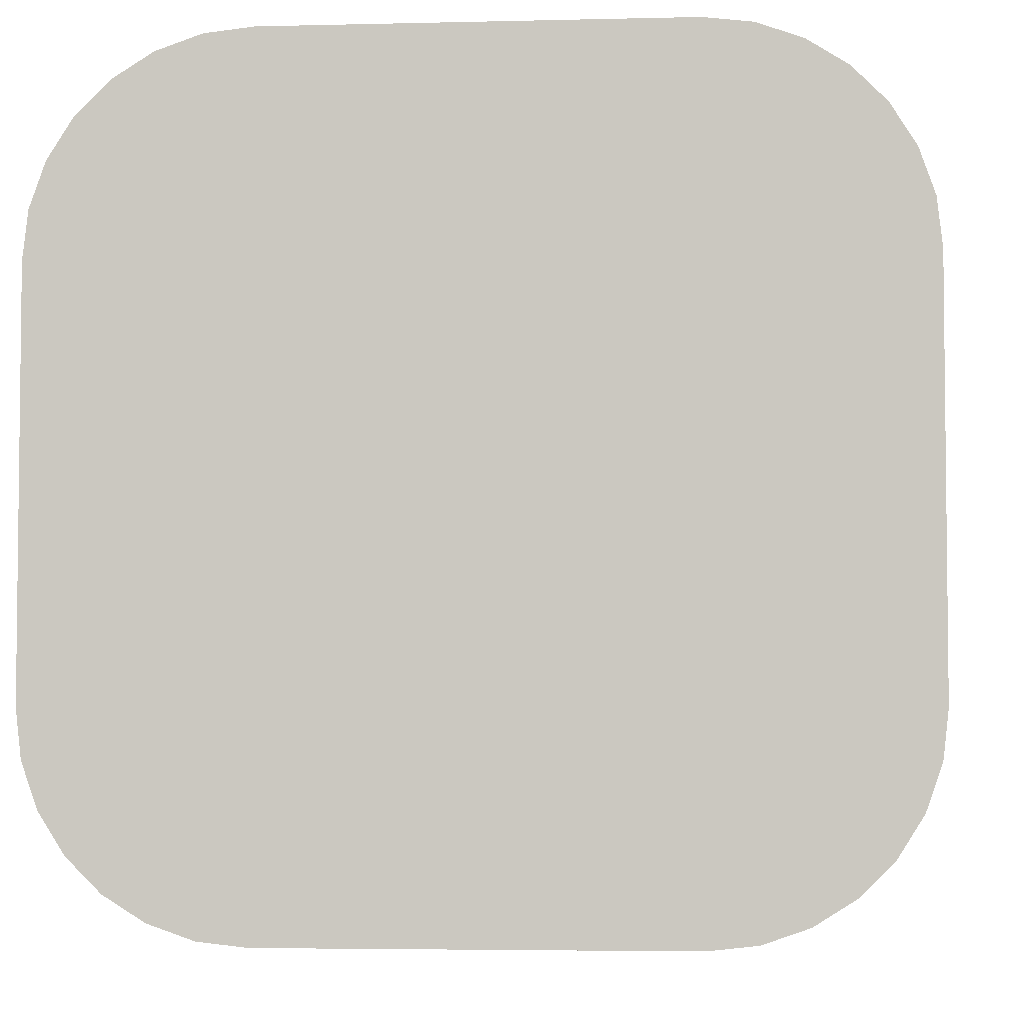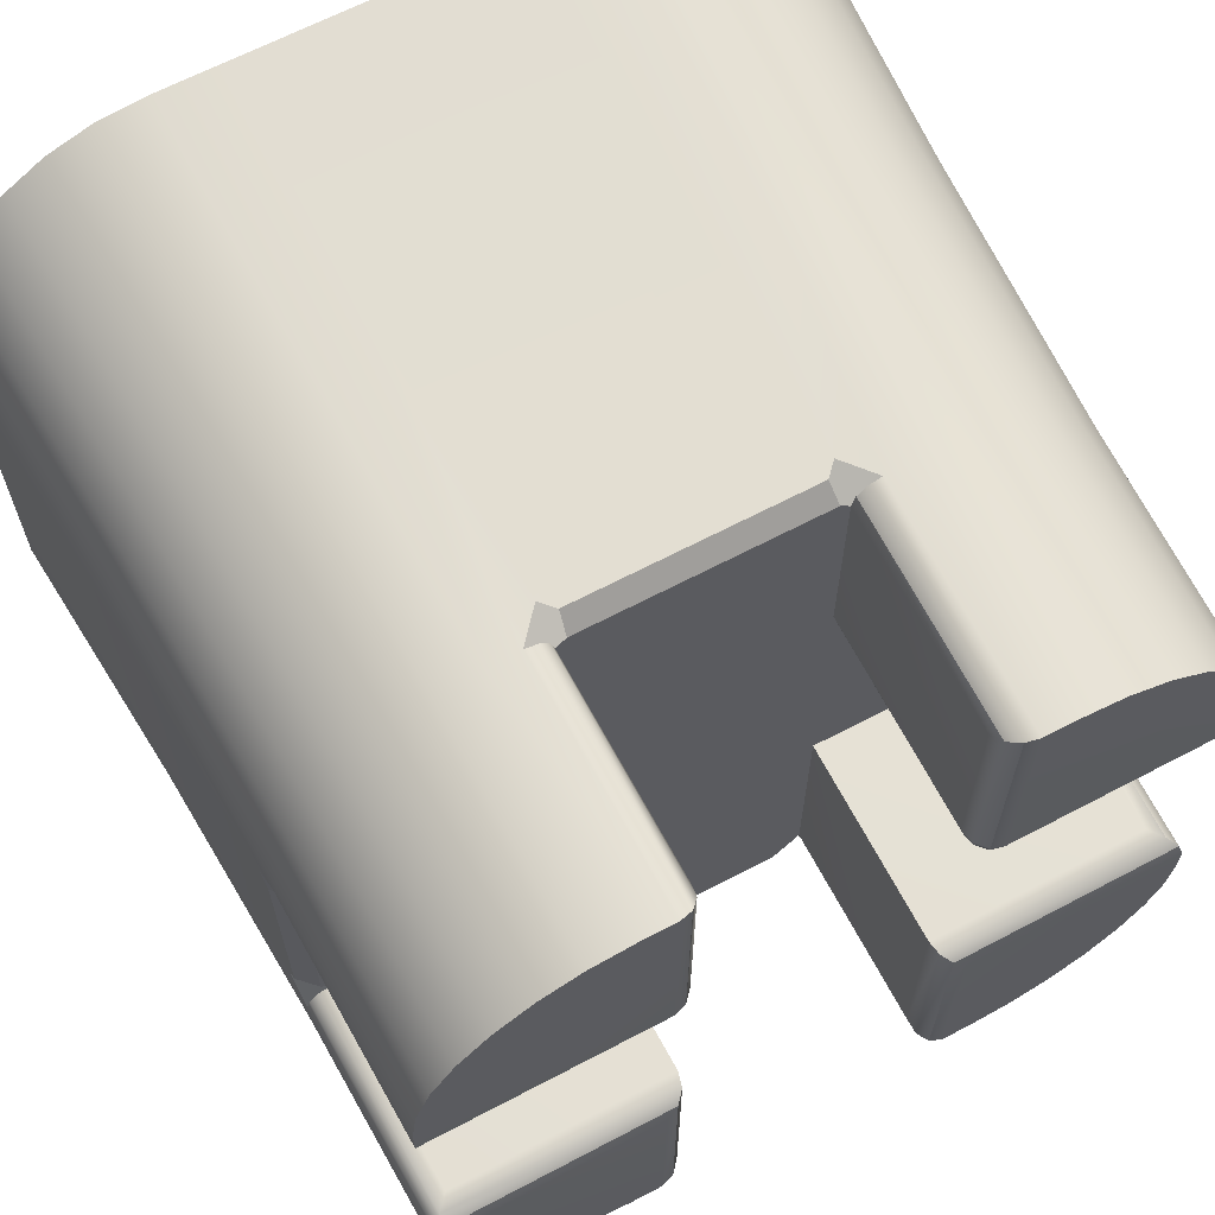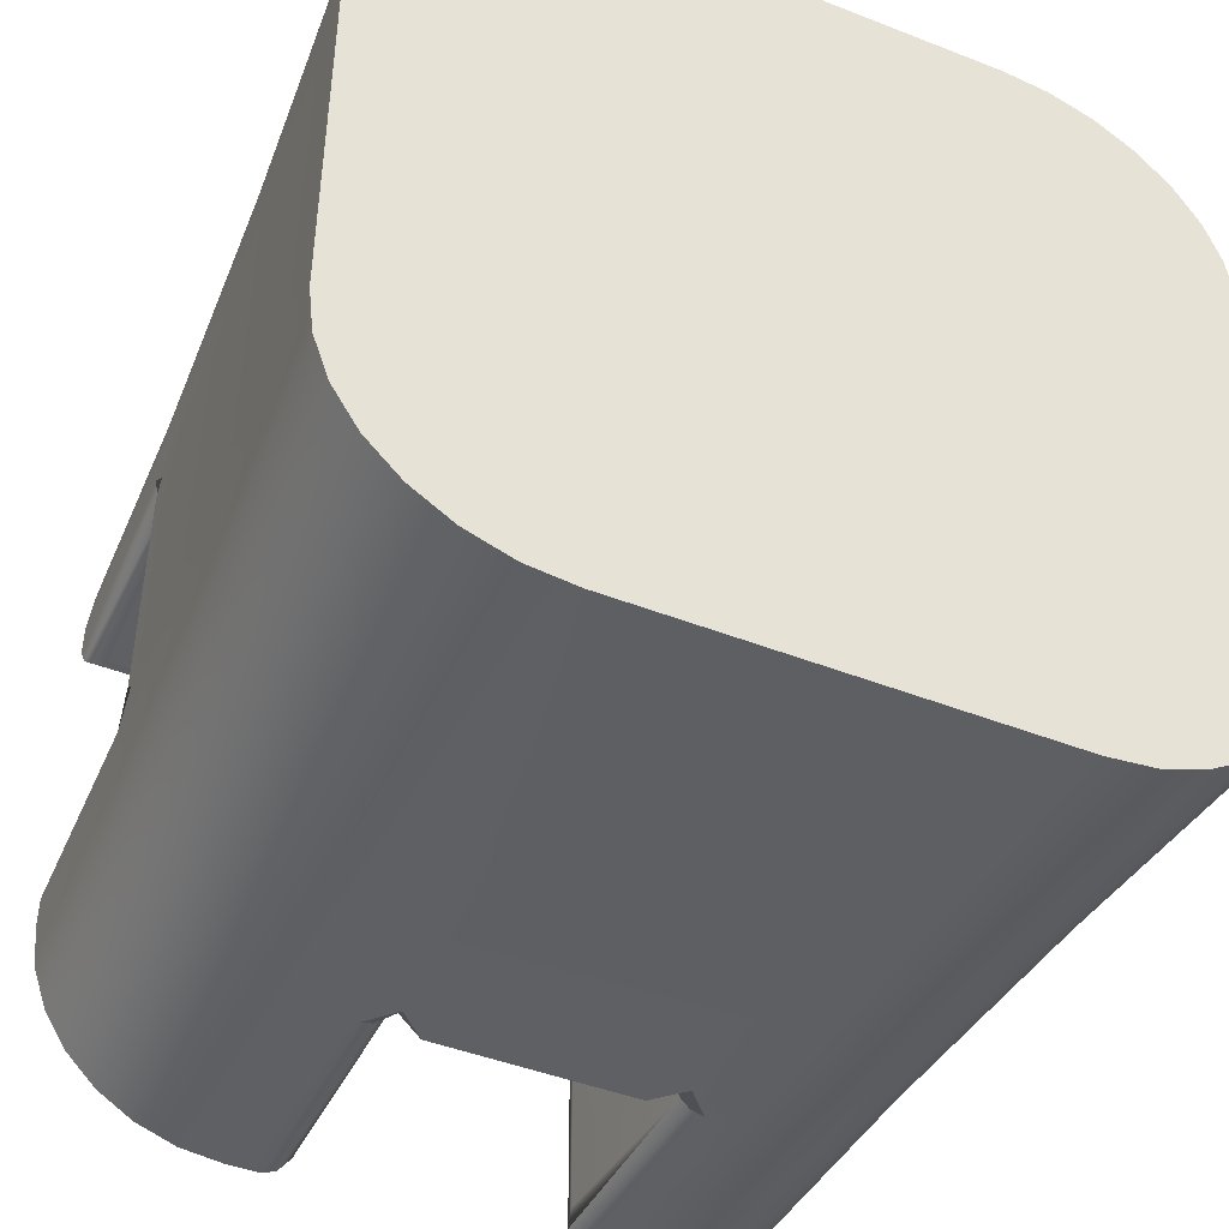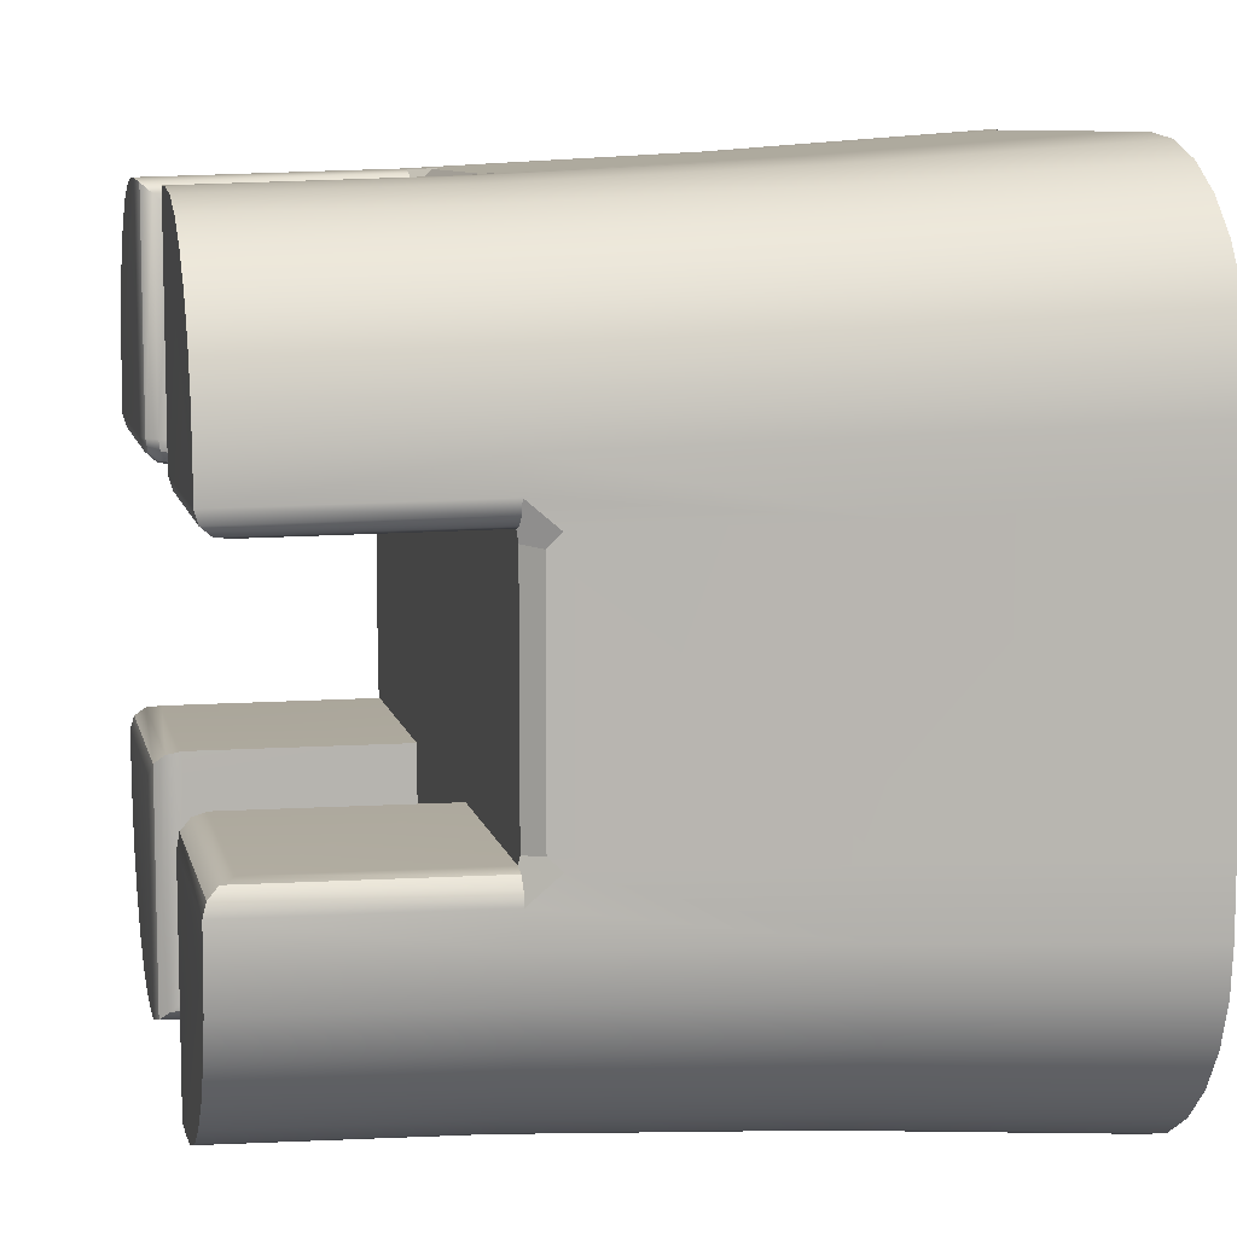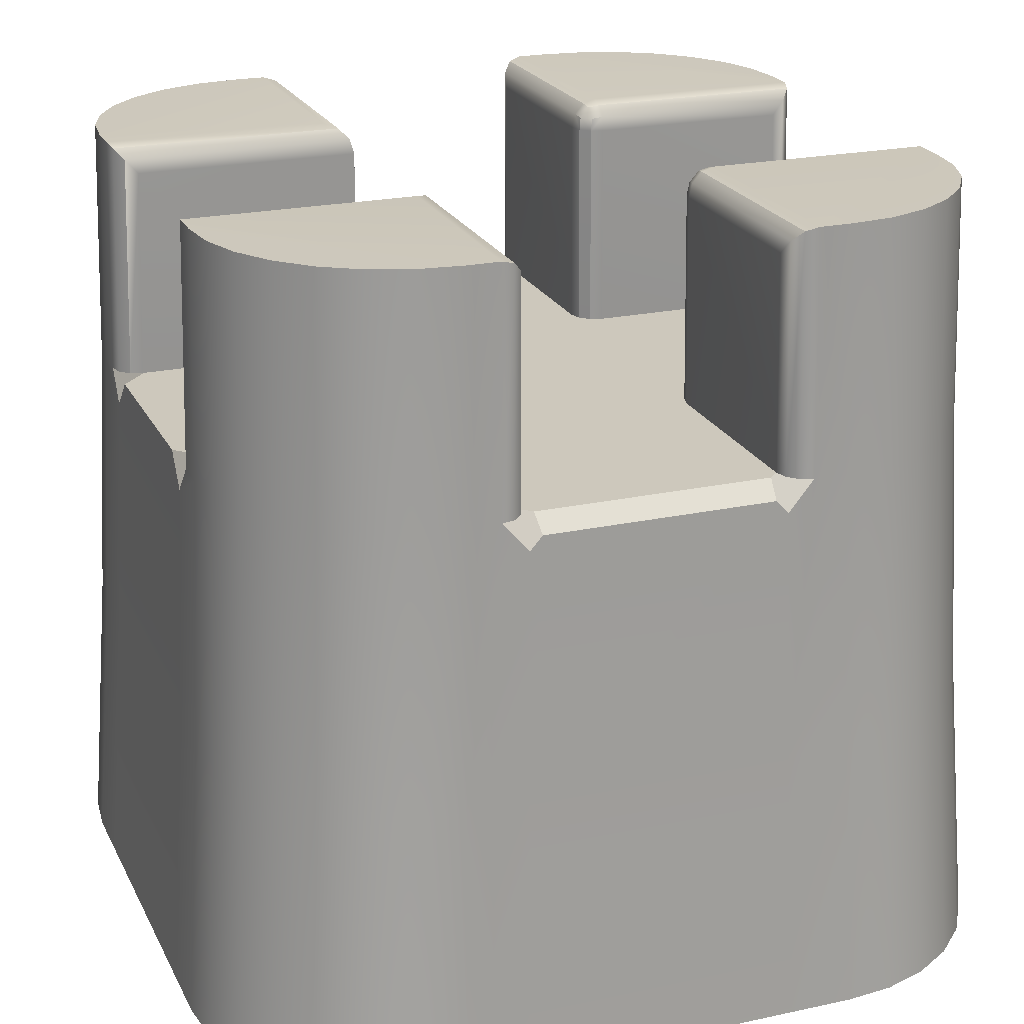
<metadata>
{"format":"obj","ext":"obj","renderer":"f3d","projection":"perspective","resolution":1024,"background":"white","views":[{"elev":-4.2,"azim":4.7,"up":"+Z"},{"elev":65.2,"azim":152.1,"up":"+Z"},{"elev":-44.8,"azim":-24.5,"up":"+Z"},{"elev":9.0,"azim":-102.6,"up":"+Z"},{"elev":22.2,"azim":-110.7,"up":"+Y"}]}
</metadata>
<code>
g default
v -0.1509 -0.1503 0.4527
v 0.1509 -0.1503 0.4527
v -0.1438 0.1503 0.4314
v 0.1438 0.1503 0.4314
v -0.1387 0.4509 -0.1387
v 0.1387 0.4509 -0.1387
v -0.1438 0.1503 -0.4314
v 0.1438 0.1503 -0.4314
v -0.1509 -0.1503 -0.4527
v 0.1509 -0.1503 -0.4527
v 0.4527 -0.1503 -0.1509
v 0.4527 -0.1503 0.1509
v 0.4314 0.1503 -0.1438
v 0.4314 0.1503 0.1438
v -0.4527 -0.1503 -0.1509
v -0.4527 -0.1503 0.1509
v -0.4314 0.1503 -0.1438
v -0.4314 0.1503 0.1438
v -0.2209 -0.1503 0.4527
v -0.2725 -0.1503 0.4469
v -0.3215 -0.1503 0.4297
v -0.3654 -0.1503 0.4021
v -0.4021 -0.1503 0.3654
v -0.4297 -0.1503 0.3215
v -0.4469 -0.1503 0.2725
v -0.4527 -0.1503 0.2209
v 0.2209 -0.1503 0.4527
v 0.2725 -0.1503 0.4469
v 0.3215 -0.1503 0.4297
v 0.3654 -0.1503 0.4021
v 0.4021 -0.1503 0.3654
v 0.4297 -0.1503 0.3215
v 0.4469 -0.1503 0.2725
v 0.4527 -0.1503 0.2209
v -0.2105 0.1503 0.4314
v -0.2597 0.1503 0.4259
v -0.3064 0.1503 0.4096
v -0.3483 0.1503 0.3832
v -0.3832 0.1503 0.3483
v -0.4096 0.1503 0.3064
v -0.4259 0.1503 0.2597
v -0.4314 0.1503 0.2105
v 0.2105 0.1503 0.4314
v 0.2597 0.1503 0.4259
v 0.3064 0.1503 0.4096
v 0.3483 0.1503 0.3832
v 0.3832 0.1503 0.3483
v 0.4096 0.1503 0.3064
v 0.4259 0.1503 0.2597
v 0.4314 0.1503 0.2105
v -0.4162 0.4509 0.2031
v -0.4108 0.4509 0.2505
v -0.3951 0.4509 0.2955
v -0.3697 0.4509 0.3359
v -0.3359 0.4509 0.3697
v -0.2955 0.4509 0.3951
v -0.2505 0.4509 0.4108
v -0.2031 0.4509 0.4162
v 0.2031 0.4509 0.4162
v 0.2505 0.4509 0.4108
v 0.2955 0.4509 0.3951
v 0.3359 0.4509 0.3697
v 0.3697 0.4509 0.3359
v 0.3951 0.4509 0.2955
v 0.4108 0.4509 0.2505
v 0.4162 0.4509 0.2031
v -0.2031 0.4509 -0.4162
v -0.2505 0.4509 -0.4108
v -0.2955 0.4509 -0.3951
v -0.3359 0.4509 -0.3697
v -0.3697 0.4509 -0.3359
v -0.3951 0.4509 -0.2955
v -0.4108 0.4509 -0.2505
v -0.4162 0.4509 -0.2031
v -0.2105 0.1503 -0.4314
v -0.2597 0.1503 -0.4259
v -0.3064 0.1503 -0.4096
v -0.3483 0.1503 -0.3832
v -0.3832 0.1503 -0.3483
v -0.4096 0.1503 -0.3064
v -0.4259 0.1503 -0.2597
v -0.4314 0.1503 -0.2105
v 0.4162 0.4509 -0.2031
v 0.4108 0.4509 -0.2505
v 0.3951 0.4509 -0.2955
v 0.3697 0.4509 -0.3359
v 0.3359 0.4509 -0.3697
v 0.2955 0.4509 -0.3951
v 0.2505 0.4509 -0.4108
v 0.2031 0.4509 -0.4162
v 0.2105 0.1503 -0.4314
v 0.2597 0.1503 -0.4259
v 0.3064 0.1503 -0.4096
v 0.3483 0.1503 -0.3832
v 0.3832 0.1503 -0.3483
v 0.4096 0.1503 -0.3064
v 0.4259 0.1503 -0.2597
v 0.4314 0.1503 -0.2105
v -0.2209 -0.1503 -0.4527
v -0.2725 -0.1503 -0.4469
v -0.3215 -0.1503 -0.4297
v -0.3654 -0.1503 -0.4021
v -0.4021 -0.1503 -0.3654
v -0.4297 -0.1503 -0.3215
v -0.4469 -0.1503 -0.2725
v -0.4527 -0.1503 -0.2209
v 0.2209 -0.1503 -0.4527
v 0.2725 -0.1503 -0.4469
v 0.3215 -0.1503 -0.4297
v 0.3654 -0.1503 -0.4021
v 0.4021 -0.1503 -0.3654
v 0.4297 -0.1503 -0.3215
v 0.4469 -0.1503 -0.2725
v 0.4527 -0.1503 -0.2209
v -0.4088 0.7103 0.1995
v -0.4036 0.7103 0.2461
v -0.3881 0.7103 0.2903
v -0.3632 0.7103 0.33
v -0.33 0.7103 0.3632
v -0.2903 0.7103 0.3881
v -0.2461 0.7103 0.4036
v -0.1995 0.7103 0.4088
v 0.4088 0.7103 0.1995
v 0.1995 0.7103 0.4088
v 0.2461 0.7103 0.4036
v 0.2903 0.7103 0.3881
v 0.33 0.7103 0.3632
v 0.3632 0.7103 0.33
v 0.3881 0.7103 0.2903
v 0.4036 0.7103 0.2461
v -0.4088 0.7103 -0.1995
v -0.1995 0.7103 -0.4088
v -0.2461 0.7103 -0.4036
v -0.2903 0.7103 -0.3881
v -0.33 0.7103 -0.3632
v -0.3632 0.7103 -0.33
v -0.3881 0.7103 -0.2903
v -0.4036 0.7103 -0.2461
v 0.1995 0.7103 -0.4088
v 0.4088 0.7103 -0.1995
v 0.4036 0.7103 -0.2461
v 0.3881 0.7103 -0.2903
v 0.3632 0.7103 -0.33
v 0.33 0.7103 -0.3632
v 0.2903 0.7103 -0.3881
v 0.2461 0.7103 -0.4036
v -0.1673 0.4509 0.4162
v -0.1392 0.4181 0.4175
v -0.1387 0.4509 0.3876
v -0.1425 0.4509 0.4019
v -0.153 0.4509 0.4123
v -0.1365 0.6794 0.3813
v -0.1401 0.6949 0.3951
v -0.1503 0.7062 0.4051
v -0.1643 0.7103 0.4088
v -0.153 0.4509 0.1425
v -0.1425 0.4509 0.153
v -0.1387 0.4509 0.1673
v -0.1144 0.4509 0.1387
v -0.1387 0.4509 0.1144
v -0.1673 0.4509 0.1387
v -0.1644 0.6949 0.1401
v -0.1643 0.7062 0.1503
v -0.1643 0.7103 0.1643
v -0.1503 0.7062 0.1643
v -0.1401 0.6949 0.1644
v -0.1365 0.6794 0.1645
v -0.1402 0.6794 0.1505
v -0.1505 0.6794 0.1402
v -0.1645 0.6794 0.1365
v -0.4162 0.4509 0.1673
v -0.4123 0.4509 0.153
v -0.4019 0.4509 0.1425
v -0.3876 0.4509 0.1387
v -0.4175 0.4181 0.1392
v -0.3813 0.6794 0.1365
v -0.3951 0.6949 0.1401
v -0.4051 0.7062 0.1503
v -0.4088 0.7103 0.1643
v 0.1673 0.4509 0.4162
v 0.153 0.4509 0.4123
v 0.1425 0.4509 0.4019
v 0.1387 0.4509 0.3876
v 0.1392 0.4181 0.4175
v 0.1365 0.6794 0.3813
v 0.1401 0.6949 0.3951
v 0.1503 0.7062 0.4051
v 0.1643 0.7103 0.4088
v 0.4162 0.4509 0.1673
v 0.4175 0.4181 0.1392
v 0.3876 0.4509 0.1387
v 0.4019 0.4509 0.1425
v 0.4123 0.4509 0.153
v 0.3813 0.6794 0.1365
v 0.3951 0.6949 0.1401
v 0.4051 0.7062 0.1503
v 0.4088 0.7103 0.1643
v 0.1425 0.4509 0.153
v 0.153 0.4509 0.1425
v 0.1673 0.4509 0.1387
v 0.1387 0.4509 0.1144
v 0.1144 0.4509 0.1387
v 0.1387 0.4509 0.1673
v 0.1401 0.6949 0.1644
v 0.1503 0.7062 0.1643
v 0.1643 0.7103 0.1643
v 0.1643 0.7062 0.1503
v 0.1644 0.6949 0.1401
v 0.1645 0.6794 0.1365
v 0.1505 0.6794 0.1402
v 0.1402 0.6794 0.1505
v 0.1365 0.6794 0.1645
v -0.4162 0.4509 -0.1673
v -0.4175 0.4181 -0.1392
v -0.3876 0.4509 -0.1387
v -0.4019 0.4509 -0.1425
v -0.4123 0.4509 -0.153
v -0.3813 0.6794 -0.1365
v -0.3951 0.6949 -0.1401
v -0.4051 0.7062 -0.1503
v -0.4088 0.7103 -0.1643
v -0.1643 0.7103 -0.1643
v -0.1503 0.7062 -0.1503
v -0.1401 0.6949 -0.1401
v -0.1365 0.6794 -0.1365
v -0.1673 0.4509 -0.4162
v -0.153 0.4509 -0.4123
v -0.1425 0.4509 -0.4019
v -0.1387 0.4509 -0.3876
v -0.1085 0.4509 -0.4162
v -0.1392 0.4181 -0.4175
v -0.1365 0.6794 -0.3813
v -0.1401 0.6949 -0.3951
v -0.1503 0.7062 -0.4051
v -0.1643 0.7103 -0.4088
v 0.4162 0.4509 -0.1673
v 0.4123 0.4509 -0.153
v 0.4019 0.4509 -0.1425
v 0.3876 0.4509 -0.1387
v 0.4175 0.4181 -0.1392
v 0.3813 0.6794 -0.1365
v 0.3951 0.6949 -0.1401
v 0.4051 0.7062 -0.1503
v 0.4088 0.7103 -0.1643
v 0.1365 0.6794 -0.1365
v 0.1401 0.6949 -0.1401
v 0.1503 0.7062 -0.1503
v 0.1643 0.7103 -0.1643
v 0.1673 0.4509 -0.4162
v 0.1392 0.4181 -0.4175
v 0.1085 0.4509 -0.4162
v 0.1387 0.4509 -0.3876
v 0.1425 0.4509 -0.4019
v 0.153 0.4509 -0.4123
v 0.1643 0.7103 -0.4088
v 0.1503 0.7062 -0.4051
v 0.1401 0.6949 -0.3951
v 0.1365 0.6794 -0.3813
v -0.1387 0.4509 0.1306
v -0.1306 0.4509 0.1387
v -0.1523 0.6928 0.1422
v -0.1522 0.7038 0.1522
v -0.1422 0.6928 0.1523
v 0.1306 0.4509 0.1387
v 0.1387 0.4509 0.1306
v 0.1422 0.6928 0.1523
v 0.1522 0.7038 0.1522
v 0.1523 0.6928 0.1422
v -0.1255 0.4328 0.4169
v -0.1277 0.4509 0.398
v 0.1277 0.4509 0.398
v 0.1255 0.4328 0.4169
v -0.398 0.4509 0.1277
v -0.4169 0.4328 0.1255
v -0.4169 0.4328 -0.1255
v -0.398 0.4509 -0.1277
v 0.4169 0.4328 0.1255
v 0.398 0.4509 0.1277
v 0.398 0.4509 -0.1277
v 0.4169 0.4328 -0.1255
g pCube1
f 1 2 4 3
f 3 4 184 272 269 148
f 5 6 252 251 230 229
f 7 8 10 9
f 12 11 13 14
f 14 13 240 280 277 190
f 15 16 18 17
f 17 18 175 274 275 214
f 42 41 52 51
f 41 40 53 52
f 40 39 54 53
f 39 38 55 54
f 38 37 56 55
f 37 36 57 56
f 36 35 58 57
f 90 89 92 91
f 89 88 93 92
f 88 87 94 93
f 87 86 95 94
f 86 85 96 95
f 85 84 97 96
f 84 83 98 97
f 19 1 3 35
f 2 27 43 4
f 35 3 148 147 58
f 4 43 59 180 184
f 67 226 231 7 75
f 75 7 9 99
f 8 91 107 10
f 11 114 98 13
f 34 12 14 50
f 13 98 83 236 240
f 50 14 190 189 66
f 106 15 17 82
f 16 26 42 18
f 82 17 214 213 74
f 18 42 51 171 175
f 33 34 50 49
f 32 33 49 48
f 31 32 48 47
f 30 31 47 46
f 29 30 46 45
f 27 28 44 43
f 28 29 45 44
f 26 25 41 42
f 25 24 40 41
f 24 23 39 40
f 23 22 38 39
f 22 21 37 38
f 21 20 36 37
f 20 19 35 36
f 49 50 66 65
f 48 49 65 64
f 47 48 64 63
f 46 47 63 62
f 45 46 62 61
f 43 44 60 59
f 44 45 61 60
f 57 58 122 121
f 56 57 121 120
f 55 56 120 119
f 54 55 119 118
f 53 54 118 117
f 51 52 116 115
f 52 53 117 116
f 65 66 123 130
f 64 65 130 129
f 63 64 129 128
f 62 63 128 127
f 61 62 127 126
f 59 60 125 124
f 60 61 126 125
f 73 74 131 138
f 72 73 138 137
f 71 72 137 136
f 70 71 136 135
f 69 70 135 134
f 67 68 133 132
f 68 69 134 133
f 74 73 81 82
f 73 72 80 81
f 72 71 79 80
f 71 70 78 79
f 70 69 77 78
f 69 68 76 77
f 68 67 75 76
f 89 90 139 146
f 88 89 146 145
f 87 88 145 144
f 86 87 144 143
f 85 86 143 142
f 83 84 141 140
f 84 85 142 141
f 97 98 114 113
f 96 97 113 112
f 95 96 112 111
f 94 95 111 110
f 93 94 110 109
f 91 92 108 107
f 92 93 109 108
f 82 81 105 106
f 81 80 104 105
f 80 79 103 104
f 79 78 102 103
f 78 77 101 102
f 77 76 100 101
f 76 75 99 100
f 149 270 271 183 203 202 159 158
f 160 159 202 201 6 5
f 276 273 174 161 160 5 215
f 201 200 191 278 279 239 6
f 231 230 251 250 8 7
f 250 249 90 91 8
f 155 154 165 164
f 154 153 166 165
f 153 152 167 166
f 158 157 168 167
f 157 156 169 168
f 156 161 170 169
f 174 173 177 176
f 173 172 178 177
f 172 171 179 178
f 183 182 186 185
f 182 181 187 186
f 181 180 188 187
f 197 196 207 206
f 196 195 208 207
f 195 194 209 208
f 200 199 210 209
f 199 198 211 210
f 198 203 212 211
f 221 220 223 222
f 220 219 224 223
f 219 218 225 224
f 229 228 233 232
f 228 227 234 233
f 227 226 235 234
f 239 238 242 241
f 238 237 243 242
f 237 236 244 243
f 249 254 256 255
f 254 253 257 256
f 253 252 258 257
f 152 149 158 167
f 170 161 174 176
f 194 191 200 209
f 212 203 183 185
f 218 215 5 225
f 5 229 232 225
f 6 239 241 245
f 258 252 6 245
f 58 147 155 122
f 179 171 51 115
f 188 180 59 124
f 66 189 197 123
f 235 226 67 132
f 74 213 221 131
f 244 236 83 140
f 90 249 255 139
f 155 164 179 115 116 117 118 119 120 121 122
f 123 197 206 188 124 125 126 127 128 129 130
f 131 221 222 235 132 133 134 135 136 137 138
f 139 255 248 244 140 141 142 143 144 145 146
f 147 151 154 155
f 151 150 153 154
f 150 149 152 153
f 164 163 178 179
f 163 162 177 178
f 162 170 176 177
f 187 188 206 205
f 185 186 204 212
f 186 187 205 204
f 189 193 196 197
f 193 192 195 196
f 192 191 194 195
f 213 217 220 221
f 217 216 219 220
f 216 215 218 219
f 222 223 234 235
f 223 224 233 234
f 224 225 232 233
f 243 244 248 247
f 241 242 246 245
f 242 243 247 246
f 245 246 257 258
f 246 247 256 257
f 247 248 255 256
f 161 156 259 160
f 160 259 260 159
f 159 260 157 158
f 157 260 259 156
f 169 170 162 261
f 261 162 163 262
f 163 164 165 262
f 262 165 166 263
f 166 167 168 263
f 263 168 169 261
f 261 262 263
f 203 198 264 202
f 202 264 265 201
f 201 265 199 200
f 199 265 264 198
f 211 212 204 266
f 266 204 205 267
f 205 206 207 267
f 267 207 208 268
f 208 209 210 268
f 268 210 211 266
f 266 267 268
f 270 269 272 271
f 274 273 276 275
f 278 277 280 279
f 2 1 19 20 21 22 23 24 25 26 16 15 106 105 104 103 102 101 100 99 9 10 107 108 109 110 111 112 113 114 11 12 34 33 32 31 30 29 28 27
f 147 148 269 270 149 150 151
f 184 180 181 182 183 271 272
f 213 214 275 276 215 216 217
f 240 236 237 238 239 279 280
f 231 226 227 228 229 230
f 250 251 252 253 254 249
f 175 171 172 173 174 273 274
f 189 190 277 278 191 192 193

</code>
